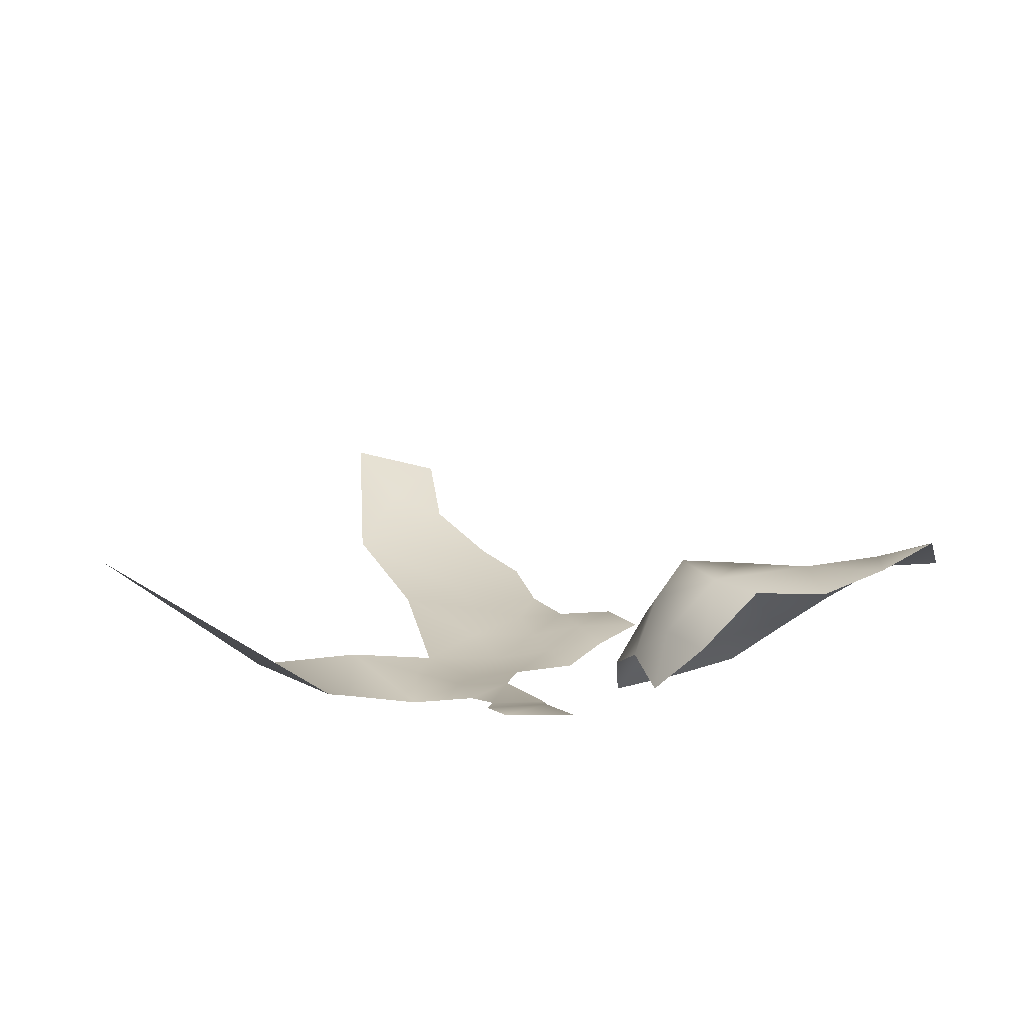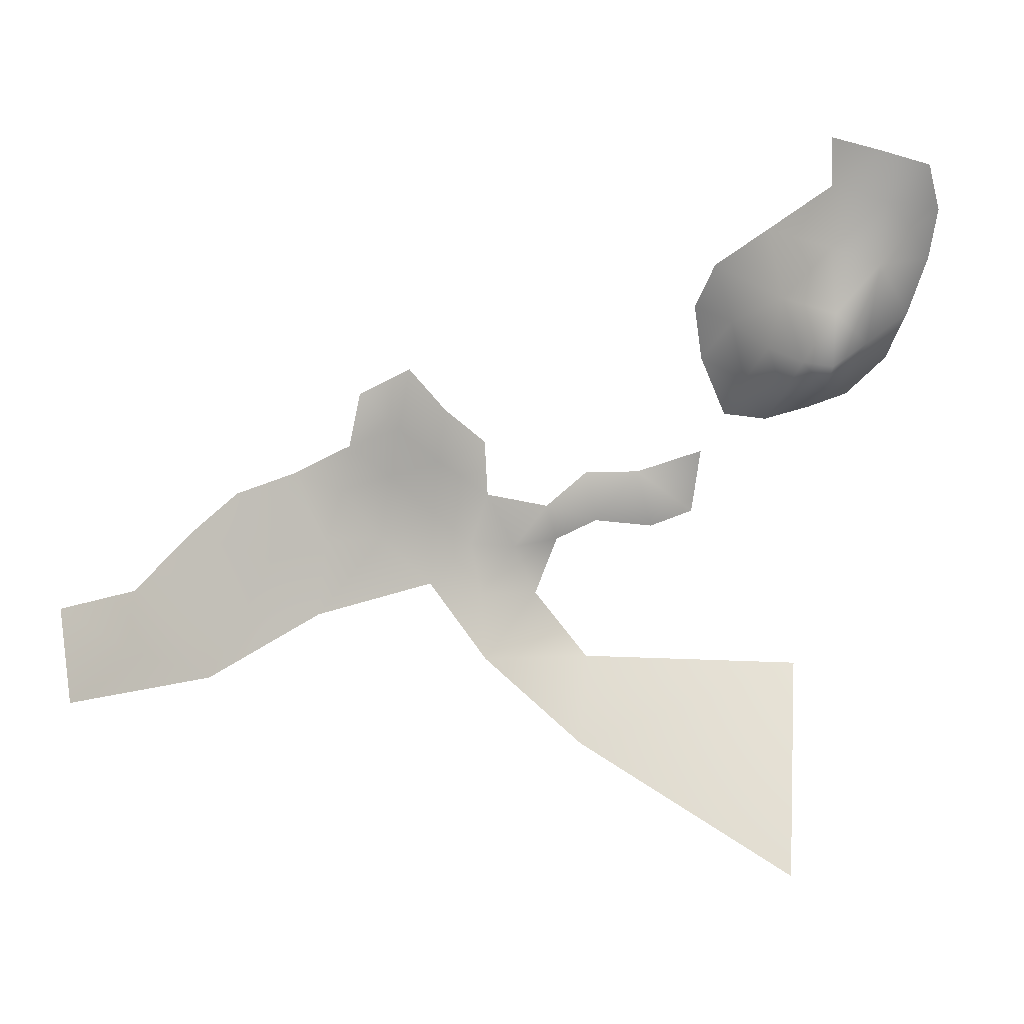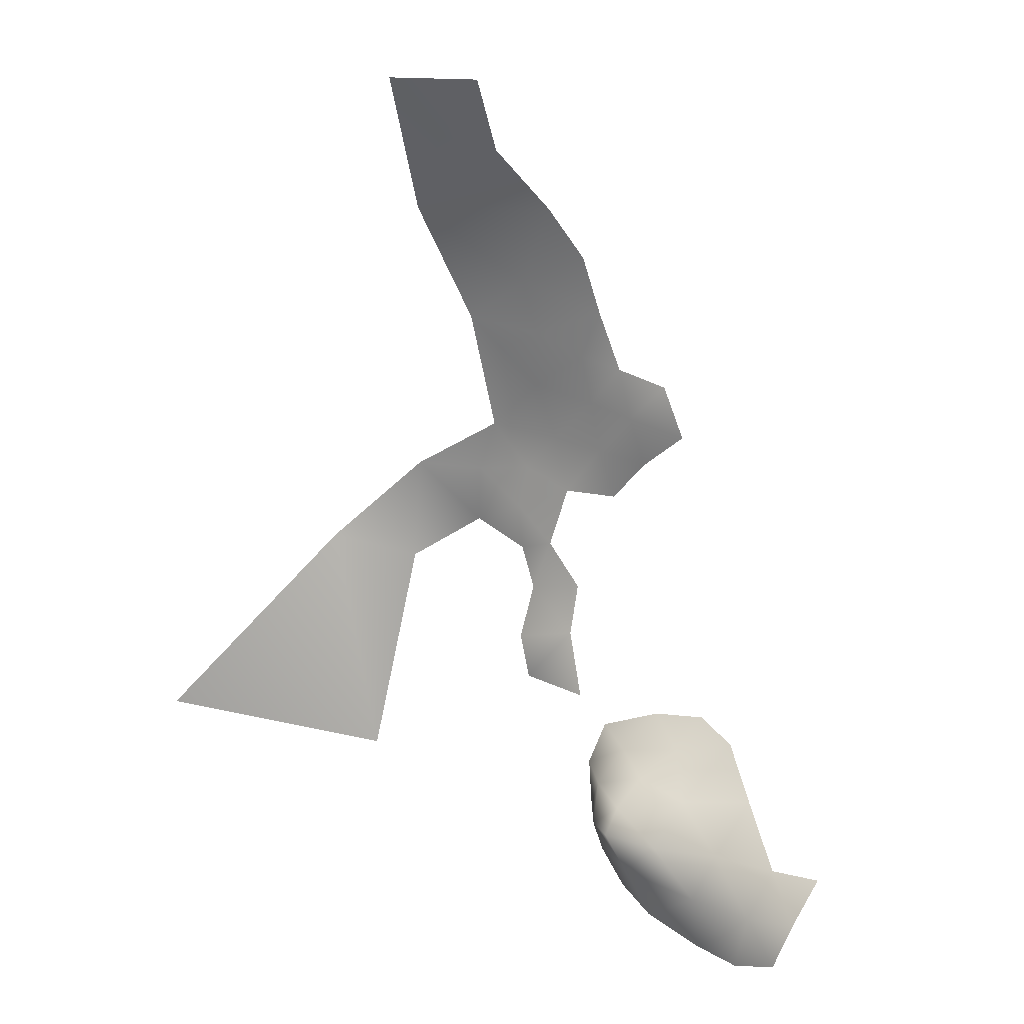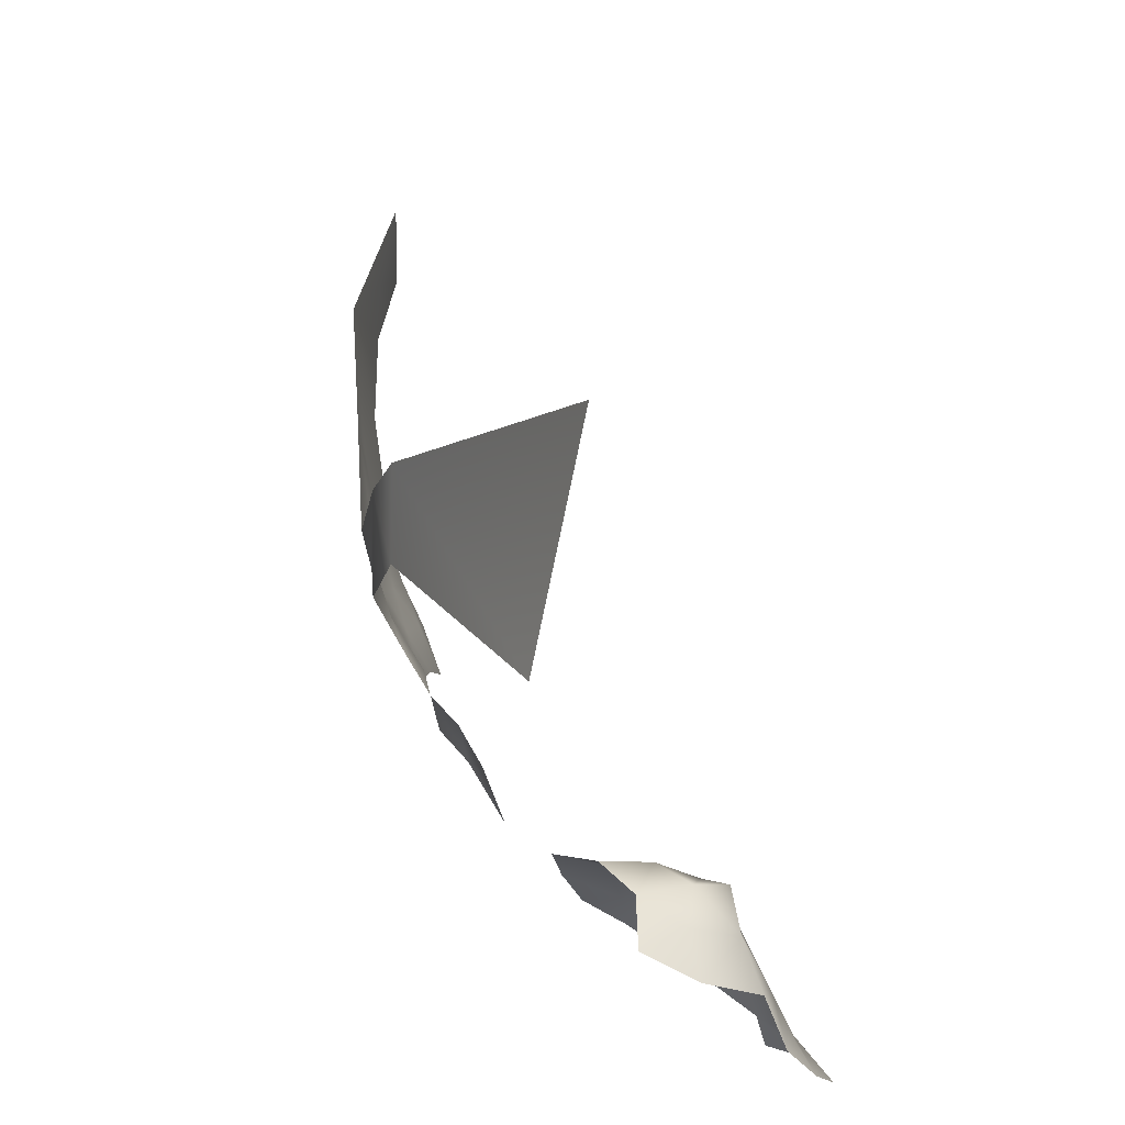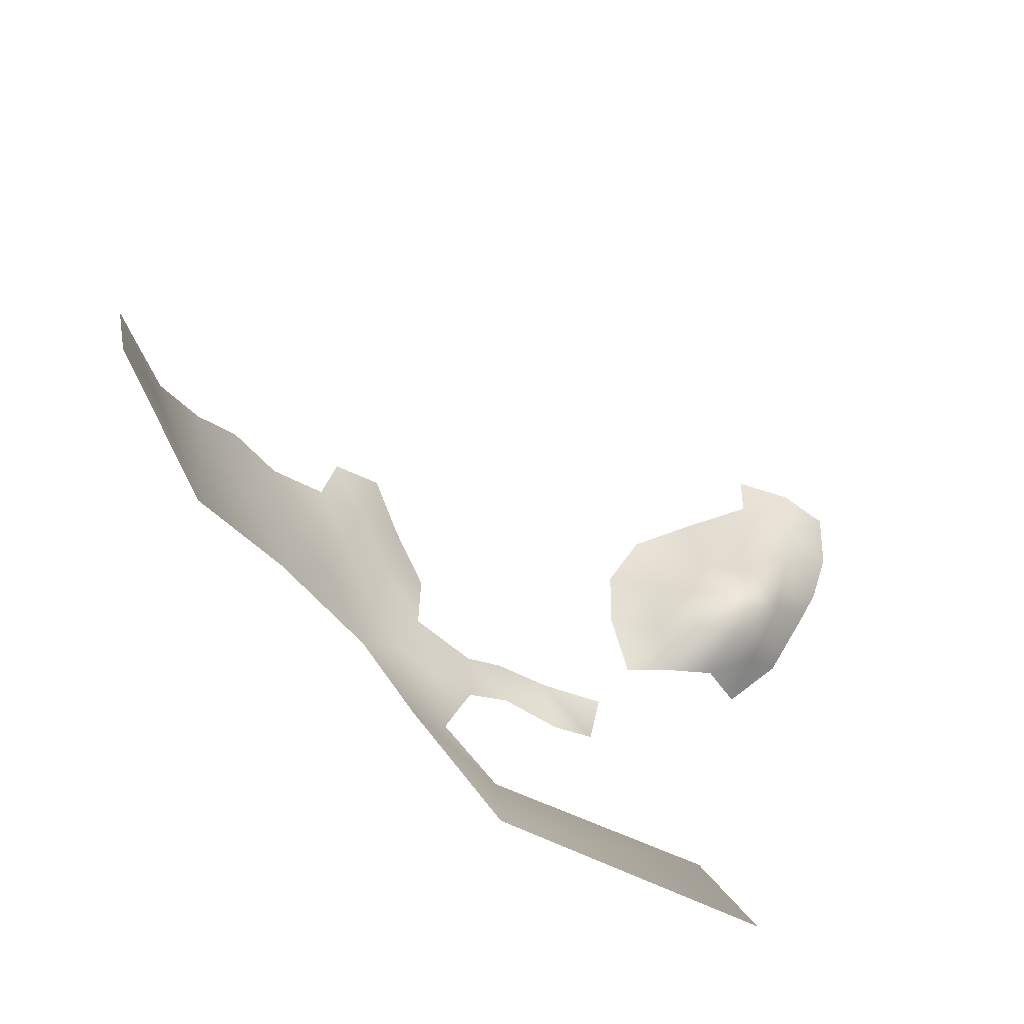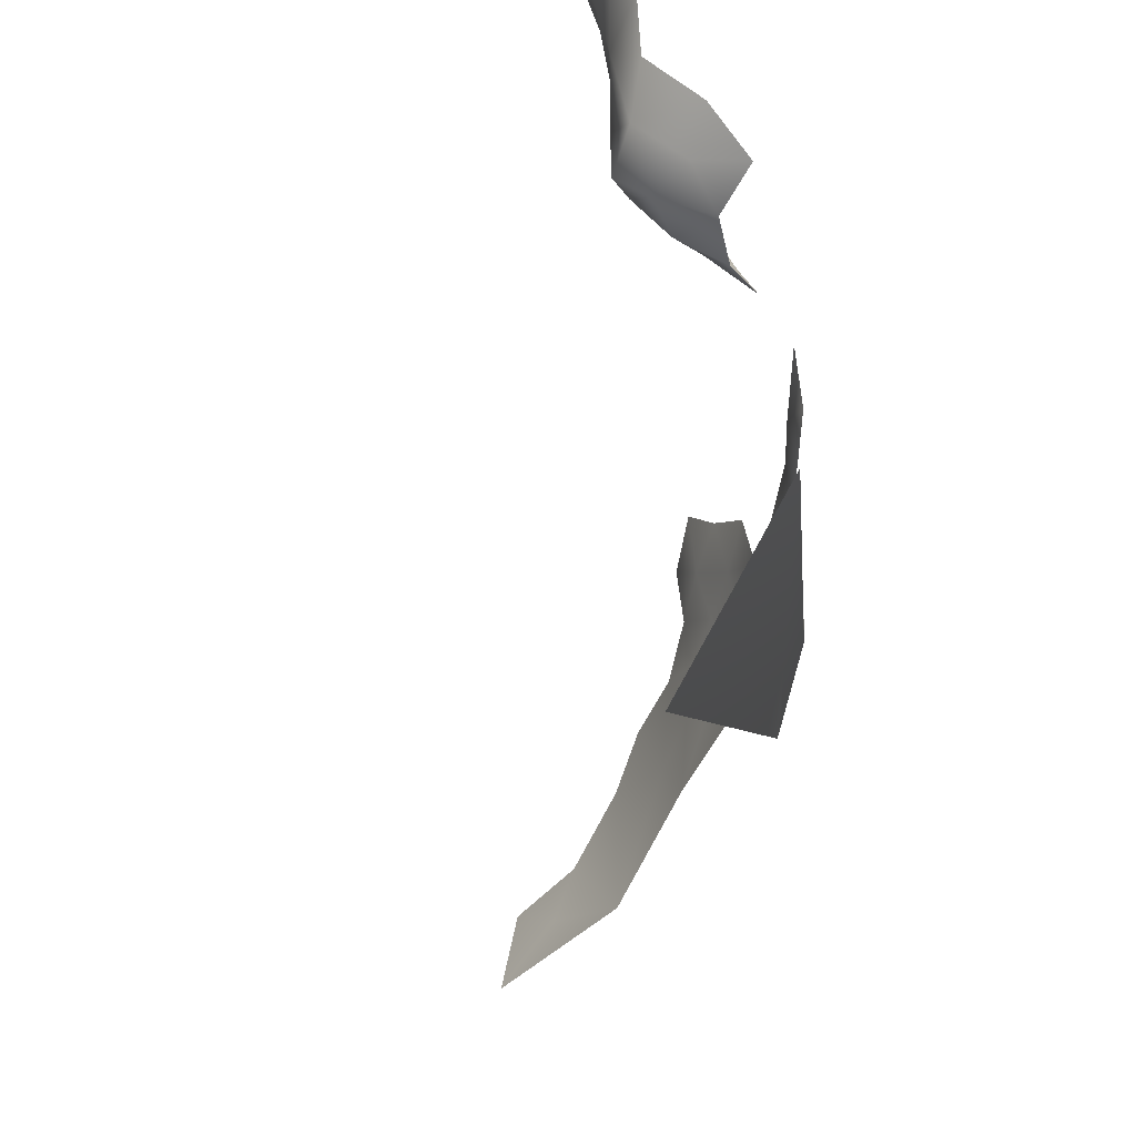
<metadata>
{"format":"obj","ext":"obj","renderer":"f3d","projection":"perspective","resolution":1024,"background":"white","views":[{"elev":-61.3,"azim":-93.7,"up":"+Y"},{"elev":1.0,"azim":-123.1,"up":"+Z"},{"elev":34.9,"azim":-72.1,"up":"+Y"},{"elev":-51.9,"azim":-170.8,"up":"+Y"},{"elev":-59.3,"azim":-149.0,"up":"+Z"},{"elev":-39.8,"azim":-28.9,"up":"+Z"}]}
</metadata>
<code>
v 93.4 921.4 -550.7
v 92.38 923 -545.6
v 88.74 921.2 -547.3
v 88.93 923.1 -541.7
v 84.69 919.9 -550
v 88.88 919.5 -553
v 84.88 917.8 -554.5
v 81.31 918.3 -551.5
v 81.7 915.2 -554.1
v 86.42 913.3 -555.6
v 89.36 916.5 -556.8
v 93.36 918.5 -556.2
v 82.54 911.2 -553.3
v 86.5 908.3 -554.2
v 96.7 918.9 -560
v 81.8 907.3 -550.7
v 78.77 916.7 -552
v 83.33 919.2 -545.2
v 78.6 916.5 -546.9
v 78.28 912.9 -549.6
v 99.66 924.8 -562.1
v 102.3 929.2 -562.1
v 102.1 928.2 -567.1
v 97.52 919.5 -566.1
v 99.37 923.3 -567.6
v 74.39 914.3 -531.6
v 72.33 910.3 -532.8
v 102.7 929 -580.9
v 78.47 917.2 -534.6
v 75.25 913.1 -536.2
v 105 944.5 -556
v 106.2 944.5 -561.1
v 105.9 949.2 -557.9
v 107.5 954 -559.6
v 106.4 953.4 -554.5
v 105 948.6 -552.1
v 107.4 949.4 -562.5
v 104.9 939.9 -559.1
v 105.5 939.1 -564.4
v 83.95 920.5 -538.5
v 78.12 917.6 -530.1
v 75.75 907.2 -541.3
v 77 908.8 -546.6
v 73.63 907.9 -536.8
v 78.94 916.9 -540.6
v 76.46 912.8 -542.1
v 74.97 910 -538.6
v 100.9 930.9 -589.6
v 107.4 944.4 -566.3
v 103.2 933.5 -565.6
v 107 940.2 -569.4
v 106.4 939.4 -574.5
v 107.9 944.5 -573.3
v 105.8 933.2 -574.5
v 104.9 939.8 -580.9
v 109.1 965.4 -564.2
v 109.4 970.1 -568
v 109 959.4 -562.3
v 108.3 954.3 -563.9
v 108.6 956 -568.9
v 108.5 956.9 -576
v 109.3 961.4 -570.6
v 108.4 976.3 -573.2
v 107 977.7 -578.5
v 105 984.1 -582.9
v 106.7 984.3 -574.5
v 108.5 968.6 -581.7
v 104 931.7 -568.9
v 105.4 936 -569.7
v 108.2 950.1 -568.8
v 83.14 918.2 -601.7
v 90.9 911.4 -581.6
f 9 7 8
f 42 47 44
f 9 8 17
f 33 37 34
f 27 30 26
f 6 7 11
f 26 30 29
f 50 68 69
f 41 26 29
f 35 33 34
f 13 16 14
f 3 1 2
f 51 49 39
f 6 11 12
f 10 11 7
f 10 7 9
f 50 23 68
f 33 32 37
f 33 31 32
f 46 30 47
f 59 34 37
f 32 38 39
f 32 39 49
f 10 13 14
f 10 9 13
f 4 3 2
f 31 38 32
f 46 47 42
f 30 44 47
f 30 27 44
f 5 8 7
f 1 6 12
f 6 5 7
f 33 36 31
f 33 35 36
f 58 34 59
f 37 32 49
f 19 45 46
f 61 62 60
f 18 45 19
f 54 69 68
f 22 23 50
f 3 6 1
f 3 5 6
f 69 51 39
f 69 39 50
f 19 17 8
f 52 53 51
f 3 18 5
f 21 23 22
f 21 25 23
f 40 45 18
f 70 37 49
f 45 30 46
f 45 29 30
f 20 13 9
f 52 51 69
f 53 70 49
f 53 49 51
f 18 8 5
f 18 19 8
f 43 46 42
f 16 13 20
f 16 20 43
f 52 69 54
f 4 40 18
f 4 18 3
f 20 19 46
f 20 46 43
f 21 24 25
f 21 15 24
f 70 60 59
f 70 59 37
f 66 63 64
f 66 64 65
f 40 29 45
f 58 59 60
f 53 52 55
f 55 52 54
f 55 54 28
f 62 58 60
f 62 56 58
f 61 60 70
f 57 56 62
f 67 64 63
f 61 70 53
f 48 55 28
f 67 62 61
f 67 63 57
f 67 57 62
f 65 64 67
f 72 71 48
f 72 48 28
f 20 17 19
f 17 20 9

</code>
